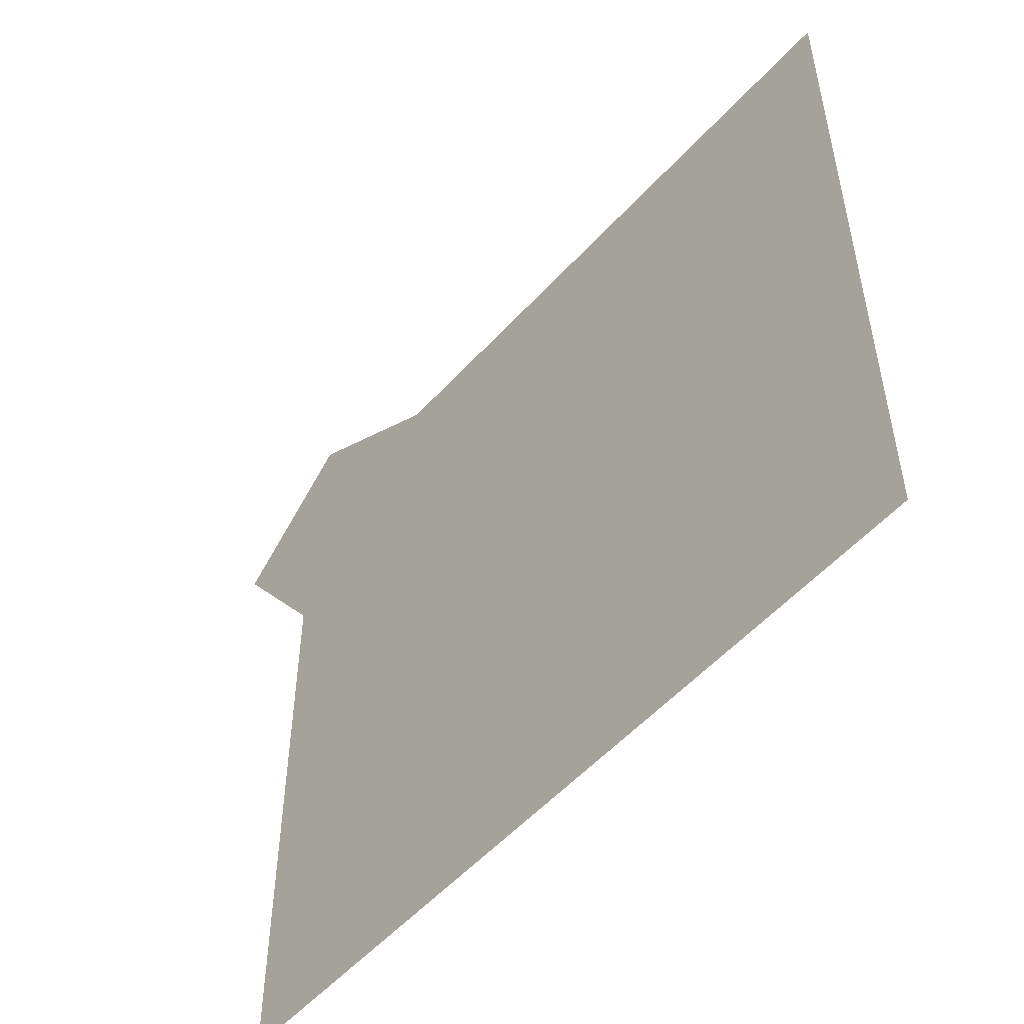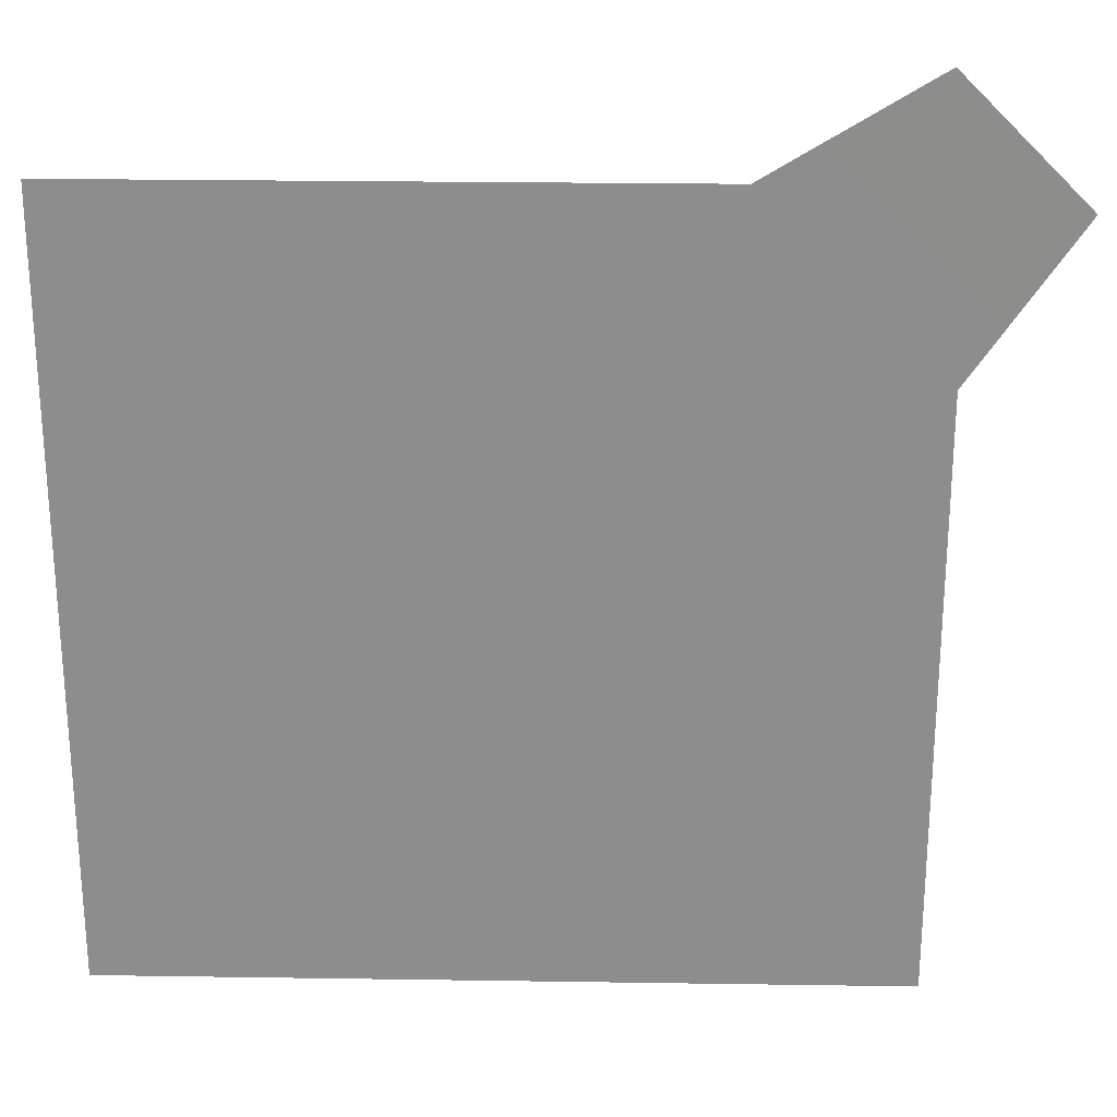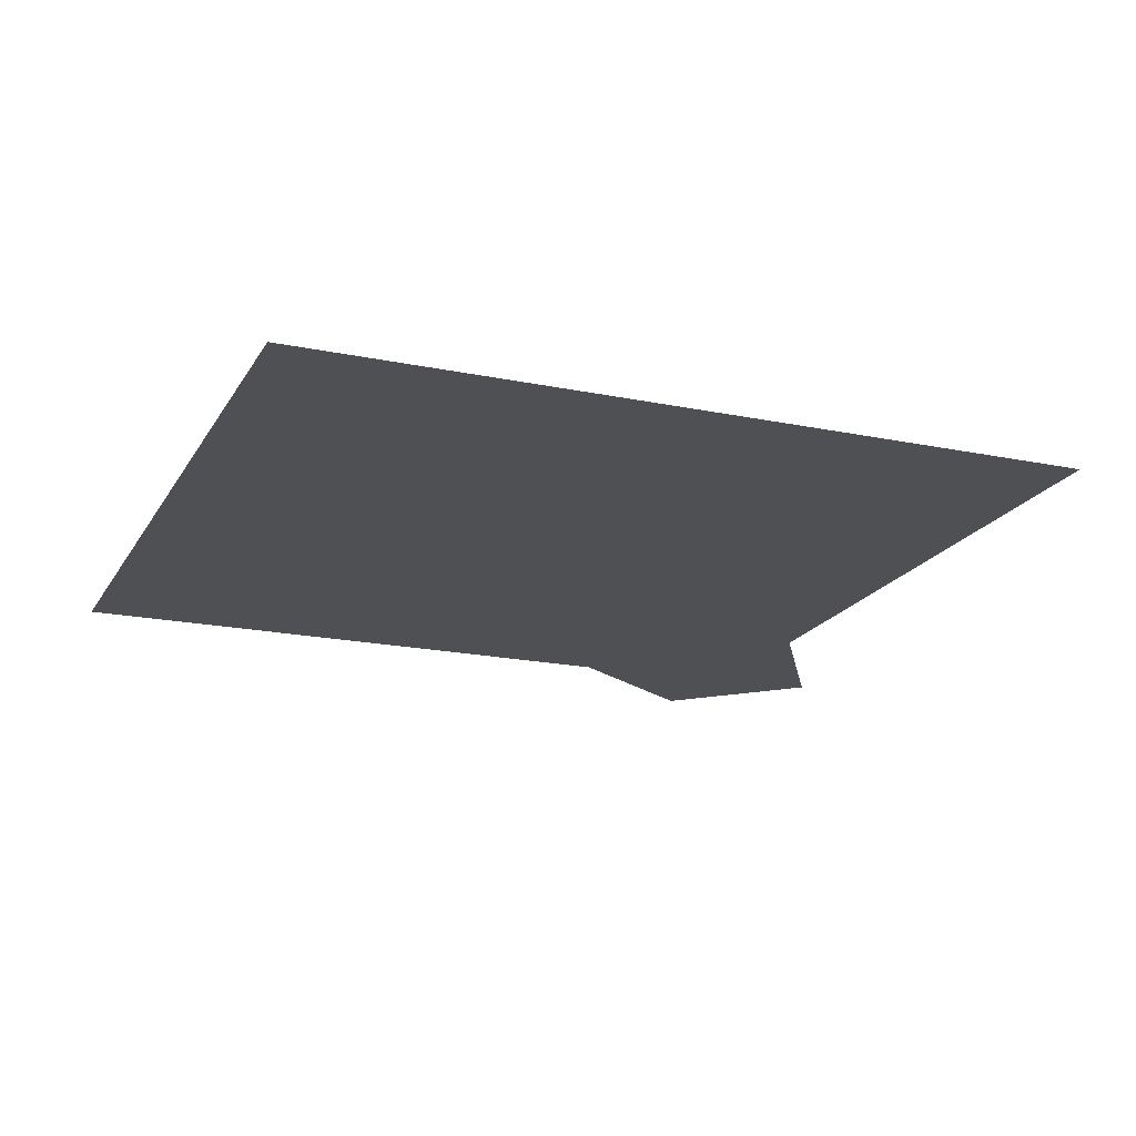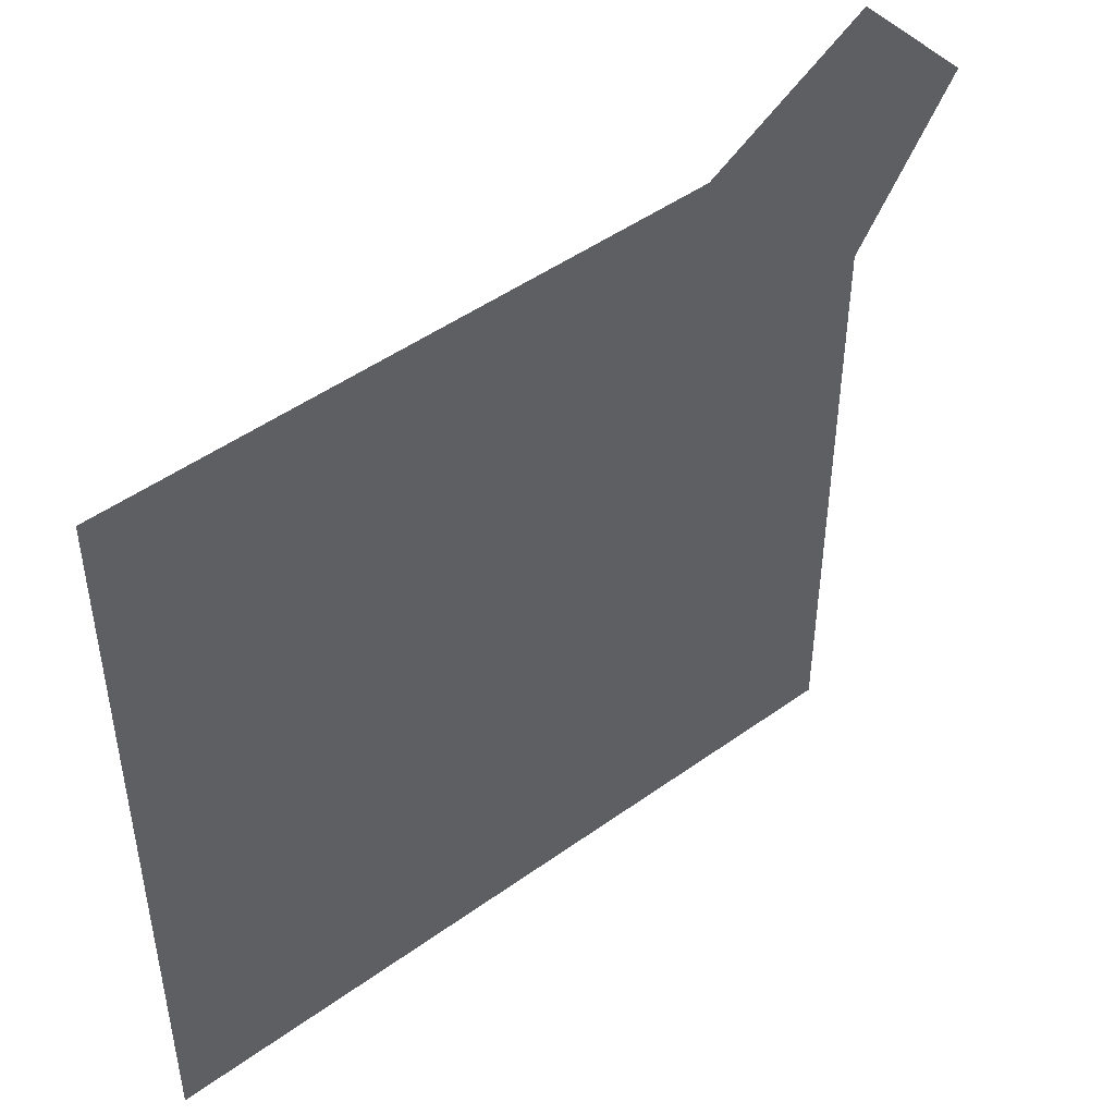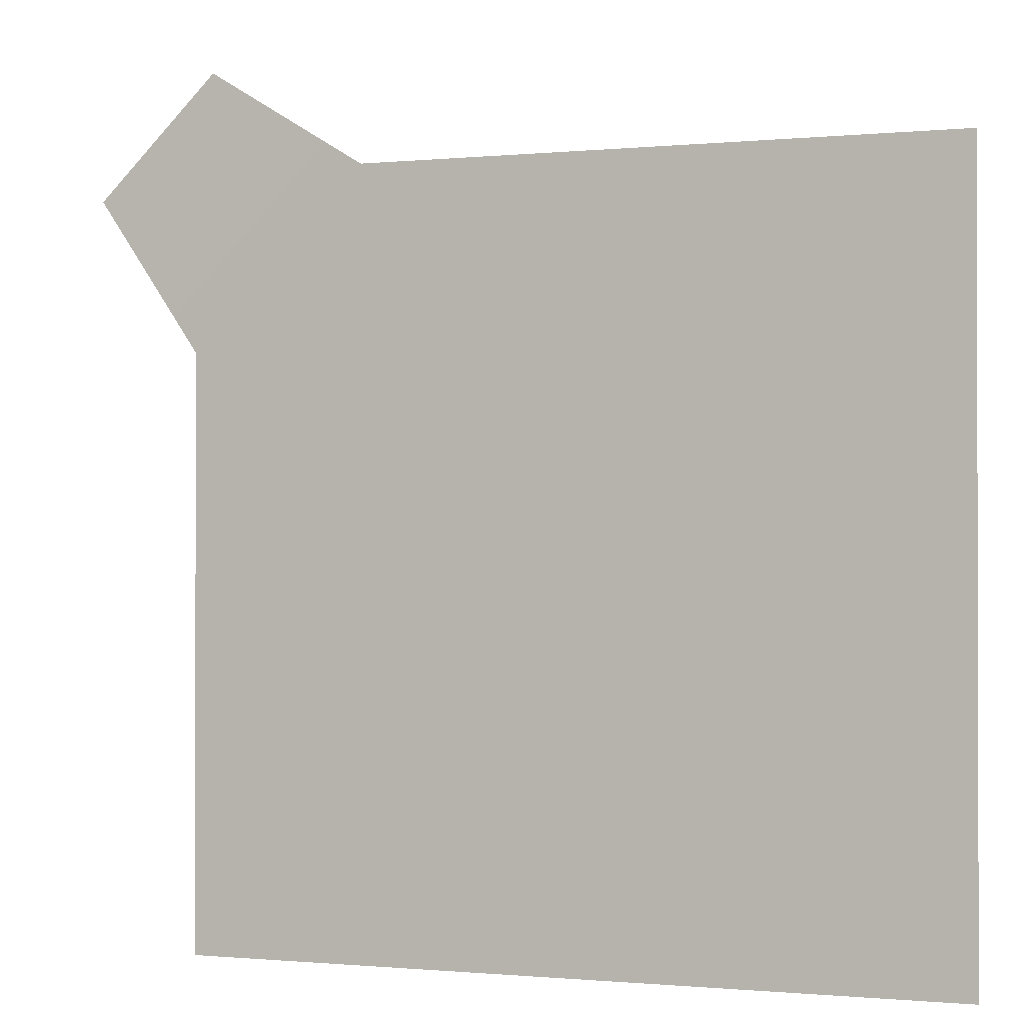
<metadata>
{"format":"obj","ext":"obj","renderer":"f3d","projection":"perspective","resolution":1024,"background":"white","views":[{"elev":-53.7,"azim":-131.0,"up":"+Z"},{"elev":25.2,"azim":1.4,"up":"+Z"},{"elev":-18.8,"azim":-111.6,"up":"+Y"},{"elev":47.8,"azim":-39.0,"up":"+Z"},{"elev":-0.8,"azim":-159.4,"up":"+Z"}]}
</metadata>
<code>
o corner_o_cap
g corner_o_cap
v -0.6056 9.995 0.07133
v 0.1074 10 -0.639
v -0.5 10 -1.537
v -5 10 -0.5
v -0.5 10 -5
v -5 10 -5
v -1.537 10 -0.5
f 1 2 3 7
f 5 6 3
f 3 6 7
f 4 7 6

</code>
